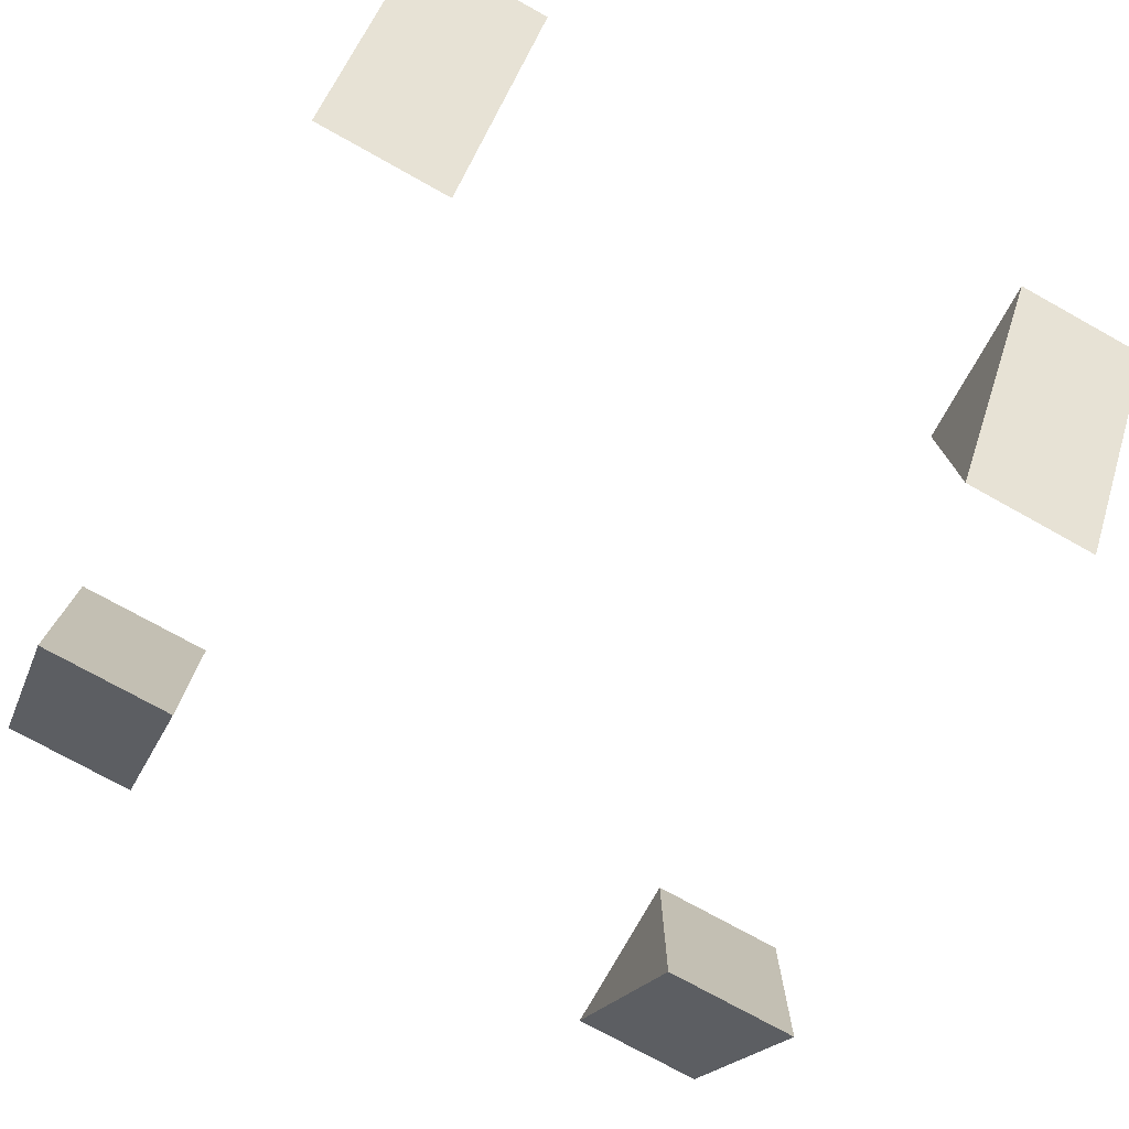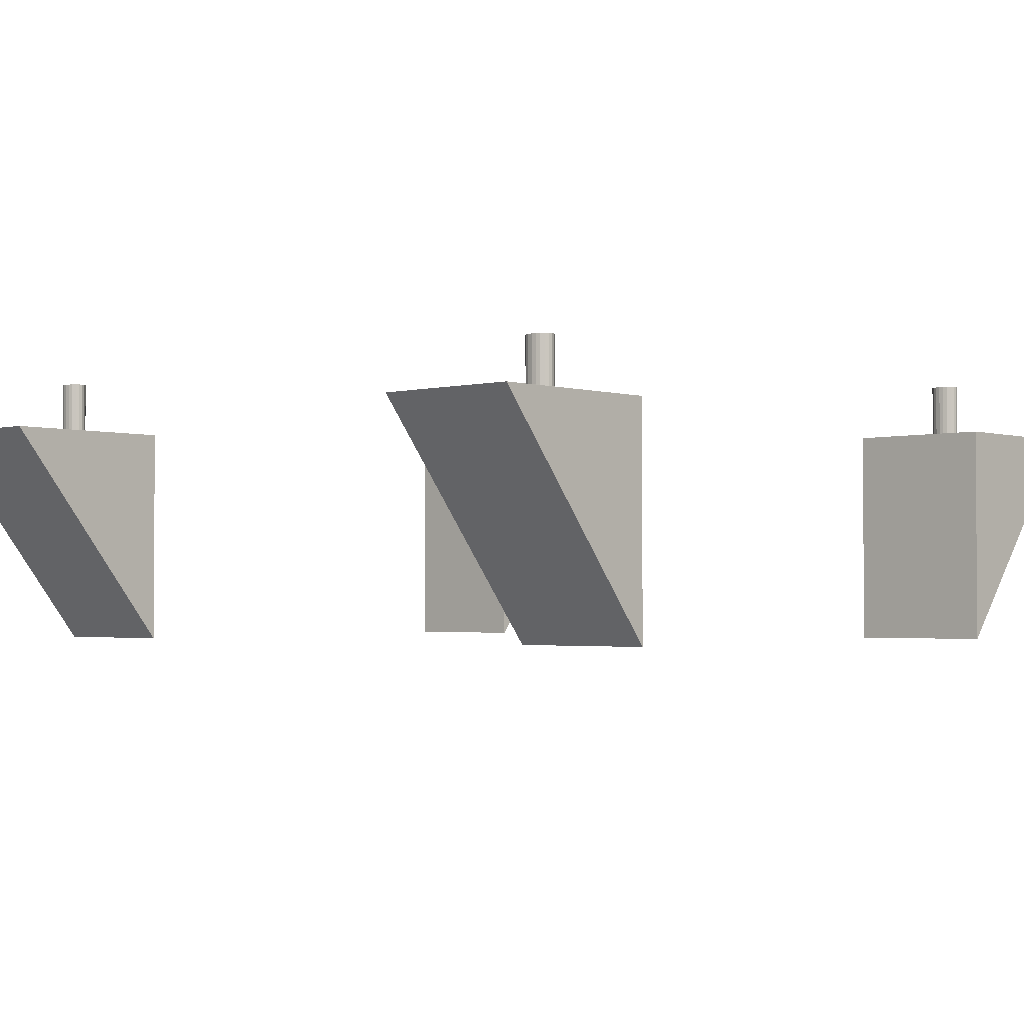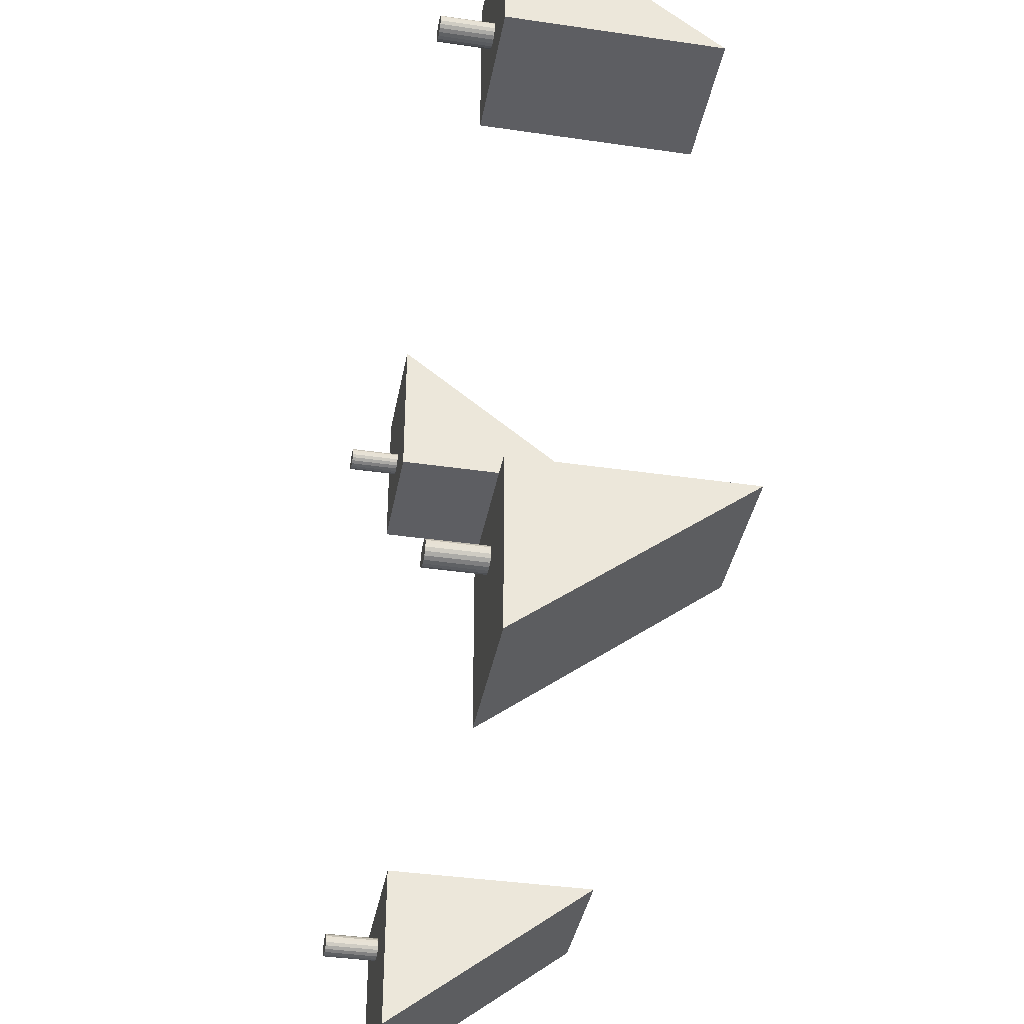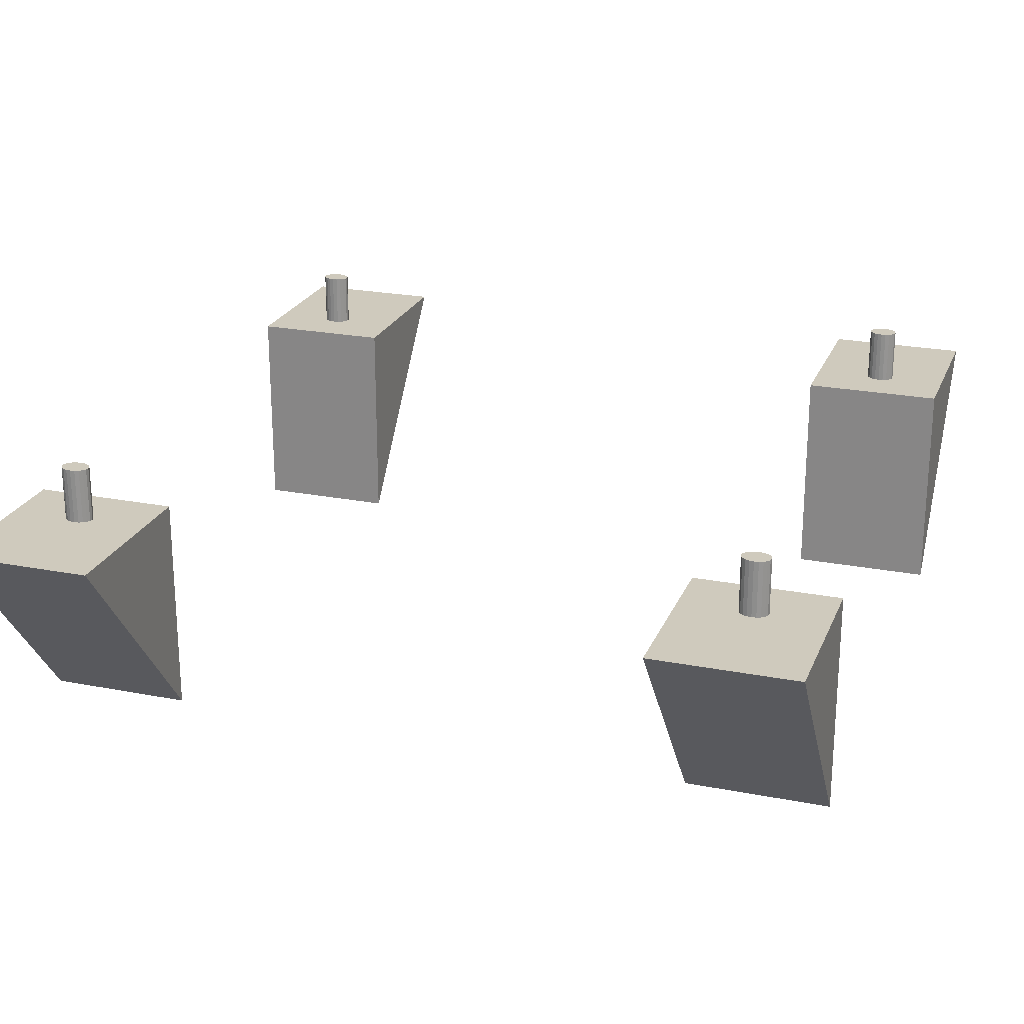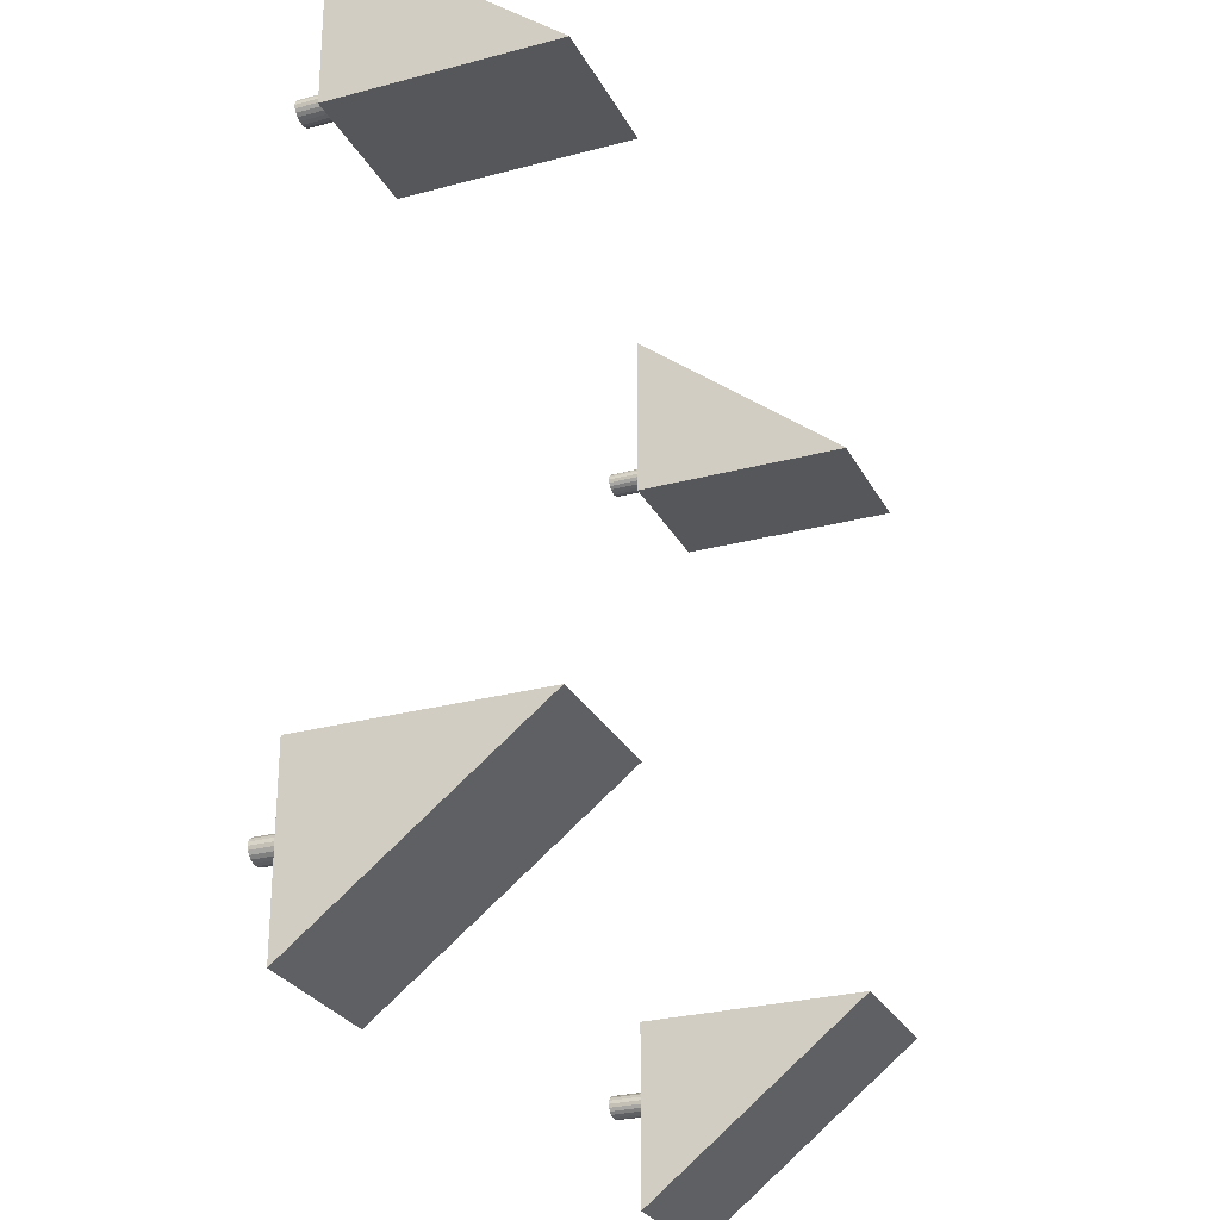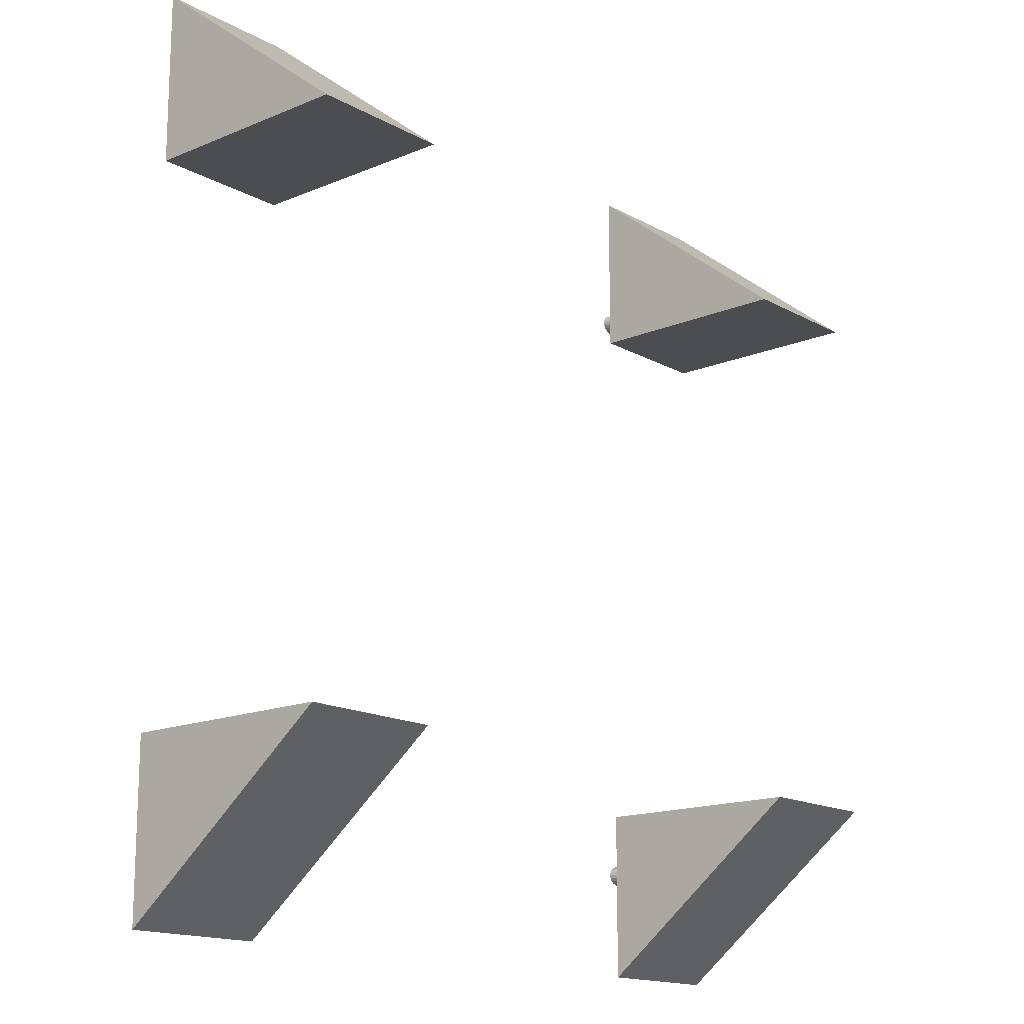
<metadata>
{"format":"obj","ext":"obj","renderer":"f3d","projection":"perspective","resolution":1024,"background":"white","views":[{"elev":-75.8,"azim":-29.0,"up":"+Z"},{"elev":-2.3,"azim":42.7,"up":"+Z"},{"elev":-38.8,"azim":79.6,"up":"+Y"},{"elev":23.1,"azim":-161.6,"up":"+Z"},{"elev":-27.1,"azim":112.6,"up":"+Y"},{"elev":-15.8,"azim":131.1,"up":"+Y"}]}
</metadata>
<code>
o obj_0
v 28 		28.24 		26
v 28 		15.52 		26
v 28 		15.52 		10
v 28 		-25.04 		26
v 28 		-37.76 		26
v 28 		-25.04 		10
v -21.66 		28.24 		26
v -21.66 		15.52 		26
v -21.66 		15.52 		10
v -21.66 		-25.04 		26
v -21.66 		-37.76 		26
v -21.66 		-25.04 		10
v -32 		15.52 		26
v -32 		28.24 		26
v -32 		15.52 		10
v -32 		-25.04 		10
v -32 		-37.76 		26
v -32 		-25.04 		26
v -27.44 		18.85 		26
v -27.66 		19.03 		26
v 17.66 		-25.04 		10
v 17.66 		-37.76 		26
v 17.66 		-25.04 		26
v -26.83 		20.29 		30
v -27.15 		20.25 		30
v -27.44 		20.14 		30
v -27.15 		18.74 		26
v -27.66 		19.96 		30
v -27.81 		19.74 		30
v -27.86 		19.49 		30
v 17.66 		15.52 		26
v 17.66 		15.52 		10
v -25.79 		19.49 		30
v -25.84 		19.74 		30
v 17.66 		28.24 		26
v -25.99 		19.96 		30
v -26.83 		18.7 		26
v -26.22 		20.14 		30
v -26.51 		20.25 		30
v -25.84 		19.25 		30
v 22.83 		20.29 		30
v 22.51 		20.25 		30
v 22.22 		20.14 		30
v 21.99 		19.96 		30
v 21.84 		19.74 		30
v 21.79 		19.49 		30
v 23.86 		19.49 		30
v 23.81 		19.74 		30
v 23.66 		19.96 		30
v -27.81 		19.25 		30
v 23.44 		20.14 		30
v 23.15 		20.25 		30
v -27.66 		19.03 		30
v -27.44 		18.85 		30
v -27.15 		18.74 		30
v -26.83 		18.7 		30
v -26.51 		18.74 		30
v -26.22 		18.85 		30
v -25.99 		19.03 		30
v 23.81 		19.25 		30
v 21.84 		19.25 		30
v 21.99 		19.03 		30
v 22.22 		18.85 		30
v 22.51 		18.74 		30
v 22.83 		18.7 		30
v 23.15 		18.74 		30
v 23.44 		18.85 		30
v 23.66 		19.03 		30
v 23.86 		-29.01 		30
v 23.81 		-28.77 		30
v 21.84 		-28.77 		30
v 21.79 		-29.01 		30
v 21.84 		-29.26 		30
v 21.99 		-29.48 		30
v 22.22 		-29.66 		30
v 22.51 		-29.77 		30
v 22.83 		-29.81 		30
v 23.15 		-29.77 		30
v 23.44 		-29.66 		30
v 23.66 		-29.48 		30
v 23.81 		-29.26 		30
v 23.66 		-28.55 		30
v 23.68 		-28.56 		26
v 23.66 		-28.55 		26
v 23.44 		-28.37 		30
v 23.44 		-28.37 		26
v 23.15 		-28.26 		26
v 22.83 		-28.22 		26
v 22.51 		-28.26 		26
v 22.22 		-28.37 		26
v 21.99 		-28.55 		26
v 23.86 		19.48 		26
v 23.86 		19.49 		26
v 21.98 		-28.56 		26
v 23.81 		19.74 		26
v 22.83 		-29.81 		26
v 23.15 		-29.77 		26
v 23.66 		19.96 		26
v 23.44 		-29.66 		26
v 23.66 		-29.48 		26
v -25.98 		-28.56 		26
v -25.99 		-28.55 		26
v 23.44 		20.14 		26
v -25.8 		19.48 		26
v -25.79 		19.49 		26
v 23.81 		-29.26 		26
v 23.15 		20.25 		26
v -25.84 		19.74 		26
v 23.86 		-29.01 		26
v 22.83 		20.29 		26
v -25.99 		19.96 		26
v 23.15 		-28.26 		30
v 23.81 		-28.77 		26
v 22.51 		20.25 		26
v 22.83 		-28.22 		30
v -26.22 		20.14 		26
v 22.22 		20.14 		26
v 22.51 		-28.26 		30
v -26.51 		20.25 		26
v 21.84 		-28.77 		26
v 22.22 		-28.37 		30
v 21.99 		19.96 		26
v -26.83 		20.29 		26
v 21.99 		-28.55 		30
v 21.79 		-29.01 		26
v 21.84 		19.74 		26
v -27.15 		20.25 		26
v 21.84 		-29.26 		26
v 21.79 		19.49 		26
v -27.44 		20.14 		26
v 21.99 		-29.48 		26
v 21.8 		19.48 		26
v -27.66 		19.96 		26
v 22.22 		-29.66 		26
v 22.83 		18.7 		26
v 23.15 		18.74 		26
v -27.81 		19.74 		26
v 22.51 		-29.77 		26
v 23.44 		18.85 		26
v -27.86 		19.49 		26
v 23.66 		19.03 		26
v -27.86 		19.48 		26
v 23.81 		19.25 		26
v -26.51 		18.74 		26
v -26.22 		18.85 		26
v 21.84 		19.25 		26
v -25.99 		19.03 		26
v 21.99 		19.03 		26
v -25.84 		19.25 		26
v 22.22 		18.85 		26
v 22.51 		18.74 		26
v -27.81 		19.25 		26
v -26.22 		-28.37 		26
v -26.51 		-28.26 		26
v -26.83 		-28.22 		26
v -26.83 		-28.22 		30
v -27.15 		-28.26 		30
v -27.44 		-28.37 		30
v -27.66 		-28.55 		30
v -25.99 		-28.55 		30
v -26.22 		-28.37 		30
v -26.51 		-28.26 		30
v -27.15 		-28.26 		26
v -27.44 		-28.37 		26
v -27.66 		-28.55 		26
v -25.79 		-29.01 		30
v -25.84 		-28.77 		30
v -27.68 		-28.56 		26
v -27.81 		-28.77 		30
v -27.86 		-29.01 		30
v -27.81 		-29.26 		30
v -27.66 		-29.48 		30
v -27.44 		-29.66 		30
v -27.15 		-29.77 		30
v -26.83 		-29.81 		30
v -26.83 		-29.81 		26
v -26.51 		-29.77 		26
v -26.22 		-29.66 		26
v -25.99 		-29.48 		26
v -25.84 		-29.26 		26
v -25.79 		-29.01 		26
v -25.84 		-28.77 		26
v -27.81 		-28.77 		26
v -27.86 		-29.01 		26
v -27.81 		-29.26 		26
v -27.66 		-29.48 		26
v -27.44 		-29.66 		26
v -27.15 		-29.77 		26
v -26.51 		-29.77 		30
v -26.22 		-29.66 		30
v -25.99 		-29.48 		30
v -25.84 		-29.26 		30
g group_0_2829873
f 29 33 28
f 26 28 33
f 25 26 33
f 30 33 29
f 33 34 25
f 24 25 34
f 36 38 34
f 39 34 38
f 24 34 39
f 44 47 43
f 45 47 44
f 42 43 47
f 46 60 45
f 47 48 42
f 41 42 48
f 49 52 48
f 51 52 49
f 41 48 52
f 30 50 33
f 40 33 50
f 40 50 53
f 40 53 54
f 40 54 55
f 40 55 56
f 40 56 57
f 40 57 58
f 40 58 59
f 47 45 60
f 60 46 61
f 60 61 62
f 60 62 63
f 60 63 64
f 60 64 65
f 60 65 66
f 60 66 67
f 60 67 68
f 69 70 71
f 69 71 72
f 69 72 73
f 69 73 74
f 69 74 75
f 69 75 76
f 69 76 77
f 69 77 78
f 79 80 78
f 81 78 80
f 69 78 81
f 95 48 47
f 48 95 49
f 75 131 134
f 75 134 138
f 41 52 110
f 152 50 142
f 110 42 41
f 60 141 143
f 108 34 33
f 117 43 42
f 60 143 92
f 44 43 122
f 117 122 43
f 34 108 36
f 122 45 44
f 116 38 36
f 40 147 149
f 116 39 38
f 46 132 61
f 40 149 104
f 66 65 136
f 135 136 65
f 123 24 39
f 66 136 67
f 139 67 136
f 25 24 127
f 123 127 24
f 53 152 20
f 25 127 26
f 130 26 127
f 139 141 67
f 68 67 141
f 20 19 53
f 28 26 133
f 130 133 26
f 68 141 60
f 27 55 19
f 60 92 47
f 133 137 29
f 133 29 28
f 55 27 37
f 30 29 140
f 137 140 29
f 61 146 62
f 148 62 146
f 63 62 150
f 148 150 62
f 30 142 50
f 140 142 30
f 150 151 63
f 64 63 151
f 57 56 144
f 37 144 56
f 64 151 65
f 135 65 151
f 88 115 112
f 57 144 58
f 145 58 144
f 118 115 89
f 88 89 115
f 93 47 92
f 89 121 118
f 47 93 95
f 145 147 58
f 59 58 147
f 49 95 98
f 159 167 158
f 158 167 157
f 157 167 156
f 162 167 161
f 156 167 162
f 59 147 40
f 49 98 51
f 103 51 98
f 40 104 33
f 52 51 107
f 103 107 51
f 96 78 77
f 52 107 110
f 152 53 50
f 114 42 110
f 53 19 54
f 114 117 42
f 19 55 54
f 45 122 126
f 37 56 55
f 126 129 46
f 126 46 45
f 109 69 81
f 105 33 104
f 146 61 132
f 129 132 46
f 69 109 70
f 113 70 109
f 33 105 108
f 113 83 70
f 84 82 83
f 36 108 111
f 116 36 111
f 120 125 71
f 72 71 125
f 116 119 39
f 72 125 128
f 72 128 73
f 119 123 39
f 128 131 74
f 128 74 73
f 131 75 74
f 173 186 187
f 138 76 75
f 173 187 188
f 76 138 77
f 96 77 138
f 70 83 82
f 160 161 167
f 159 169 167
f 166 167 169
f 166 169 170
f 166 170 171
f 166 171 172
f 166 172 173
f 166 173 174
f 175 192 174
f 189 192 175
f 190 192 189
f 191 192 190
f 166 174 192
f 82 84 85
f 86 85 84
f 86 87 112
f 86 112 85
f 87 88 112
f 121 89 90
f 90 91 124
f 90 124 121
f 120 71 94
f 71 124 94
f 96 97 78
f 97 99 78
f 79 78 99
f 100 80 79
f 100 79 99
f 80 100 81
f 106 81 100
f 109 81 106
f 91 94 124
f 124 70 121
f 118 121 70
f 71 70 124
f 115 118 70
f 82 112 70
f 85 112 82
f 115 70 112
f 153 161 160
f 153 162 161
f 157 164 158
f 164 159 158
f 159 168 169
f 176 189 175
f 178 190 189
f 178 179 190
f 191 190 179
f 191 179 192
f 180 192 179
f 180 181 192
f 166 192 181
f 182 167 181
f 166 181 167
f 182 101 167
f 183 184 170
f 183 170 169
f 170 184 185
f 170 185 171
f 185 186 172
f 185 172 171
f 186 173 172
f 188 174 173
f 174 188 175
f 176 175 188
f 167 101 160
f 102 160 101
f 160 102 153
f 162 153 154
f 162 154 156
f 155 156 154
f 163 157 155
f 156 155 157
f 163 164 157
f 164 165 159
f 183 169 168
f 165 168 159
f 176 177 189
f 178 189 177
g group_0_12568524
f 1 2 3
f 4 5 6
f 7 8 9
f 10 11 12
f 13 14 15
f 16 17 18
f 15 9 13
f 8 13 9
f 9 15 7
f 14 7 15
f 21 22 23
f 32 3 31
f 2 31 3
f 3 32 1
f 35 1 32
f 27 13 37
f 125 120 23
f 138 22 96
f 134 22 138
f 5 96 22
f 5 4 109
f 23 88 4
f 83 4 84
f 84 4 86
f 86 4 87
f 87 4 88
f 88 23 89
f 89 23 90
f 90 23 91
f 23 94 91
f 96 5 97
f 100 99 5
f 97 5 99
f 2 136 135
f 150 31 151
f 2 135 31
f 92 2 93
f 2 141 139
f 1 93 2
f 100 5 106
f 109 106 5
f 142 140 13
f 137 14 140
f 4 113 109
f 113 4 83
f 8 144 37
f 8 37 13
f 19 13 27
f 98 95 1
f 93 1 95
f 94 23 120
f 104 8 105
f 8 147 145
f 7 105 8
f 98 1 103
f 14 123 7
f 18 10 16
f 12 16 10
f 16 12 17
f 11 17 12
f 111 108 7
f 105 7 108
f 119 116 7
f 111 7 116
f 123 119 7
f 123 14 127
f 127 14 130
f 13 140 14
f 103 1 107
f 35 110 1
f 130 14 133
f 133 14 137
f 107 1 110
f 110 35 114
f 114 35 117
f 31 129 35
f 117 35 122
f 122 35 126
f 126 35 129
f 144 8 145
f 132 129 31
f 147 8 149
f 136 2 139
f 149 8 104
f 142 13 152
f 19 20 13
f 141 2 143
f 152 13 20
f 143 2 92
f 132 31 146
f 150 148 31
f 146 31 148
f 135 151 31
f 23 4 21
f 6 21 4
f 22 21 5
f 21 6 5
f 185 184 17
f 184 183 18
f 11 177 176
f 188 17 176
f 187 17 188
f 11 176 17
f 154 153 10
f 18 155 10
f 101 10 102
f 153 102 10
f 10 101 182
f 155 154 10
f 155 18 163
f 163 18 164
f 165 164 18
f 177 11 178
f 180 11 181
f 178 11 179
f 179 11 180
f 10 181 11
f 181 10 182
f 168 165 18
f 183 168 18
f 18 17 184
f 186 185 17
f 186 17 187
f 31 35 32
f 23 22 125
f 128 125 22
f 128 22 131
f 131 22 134

</code>
